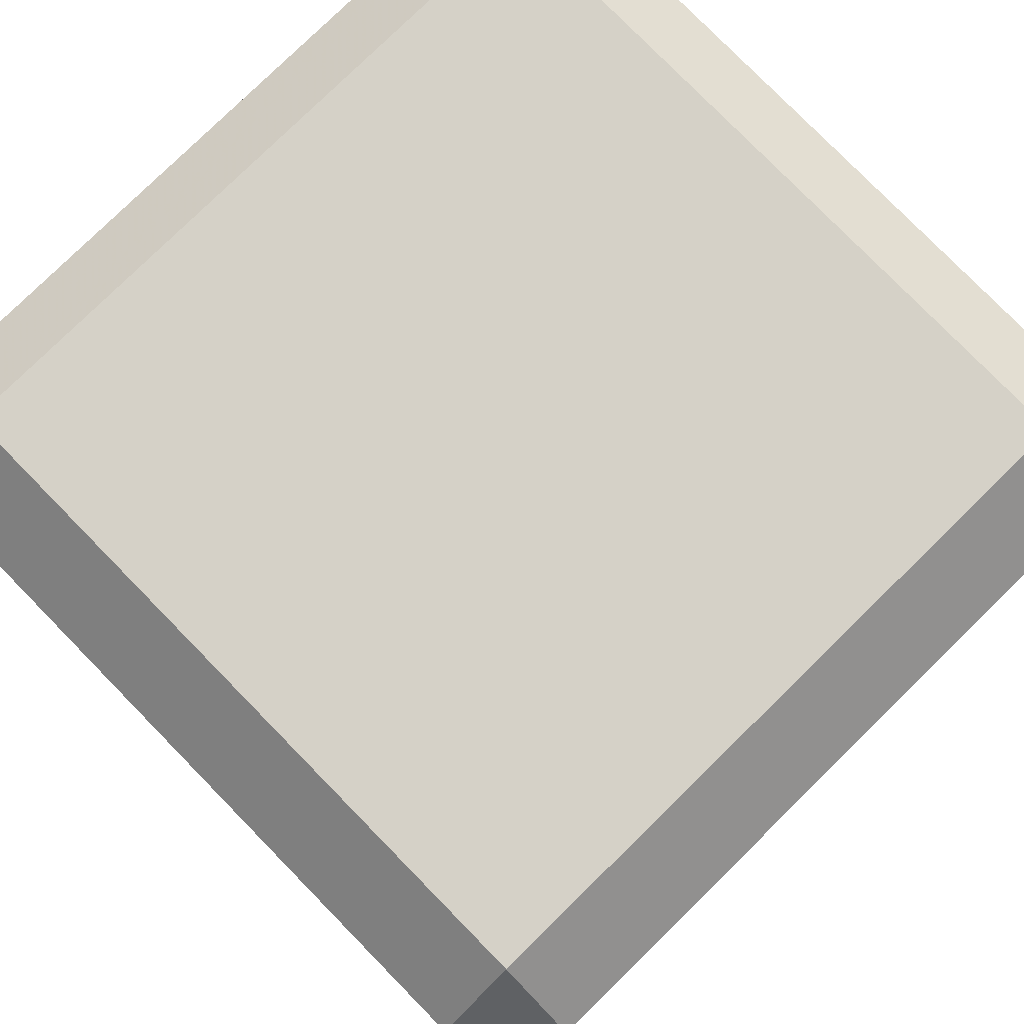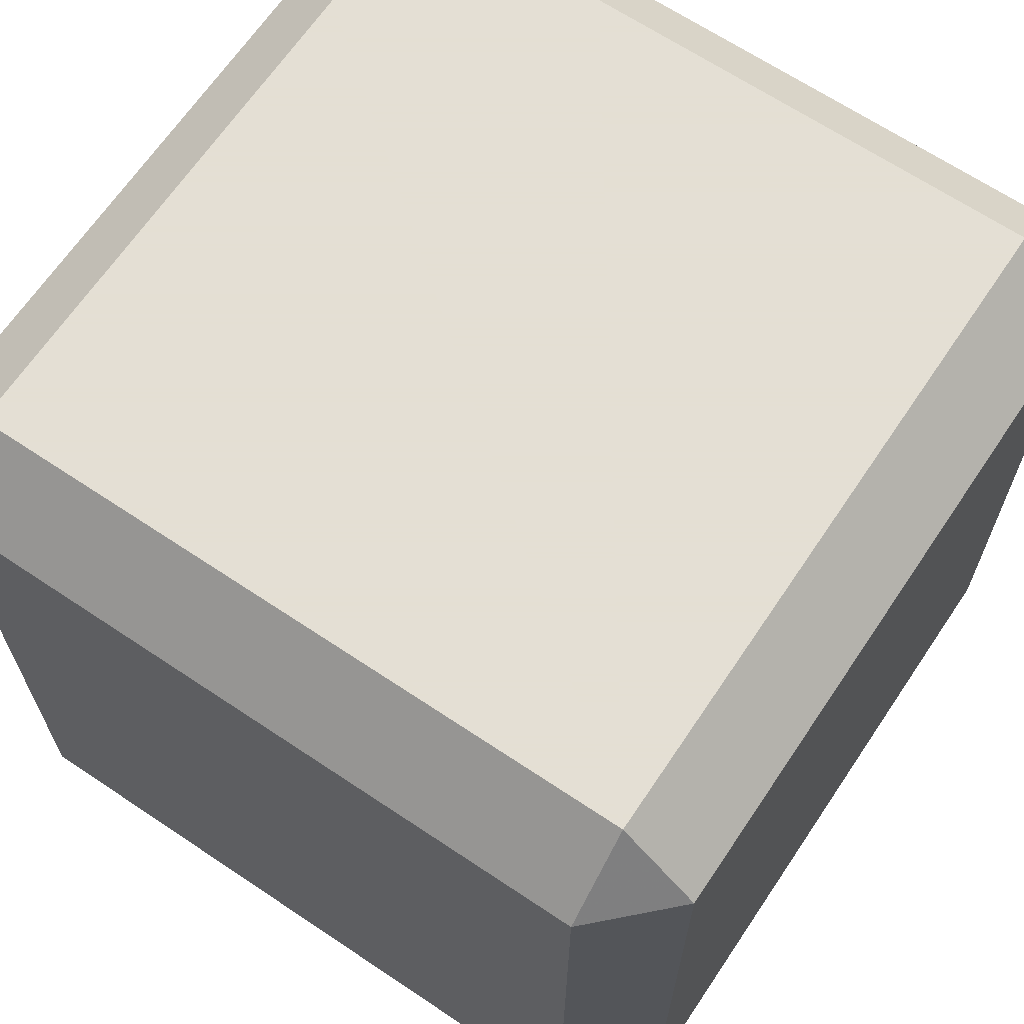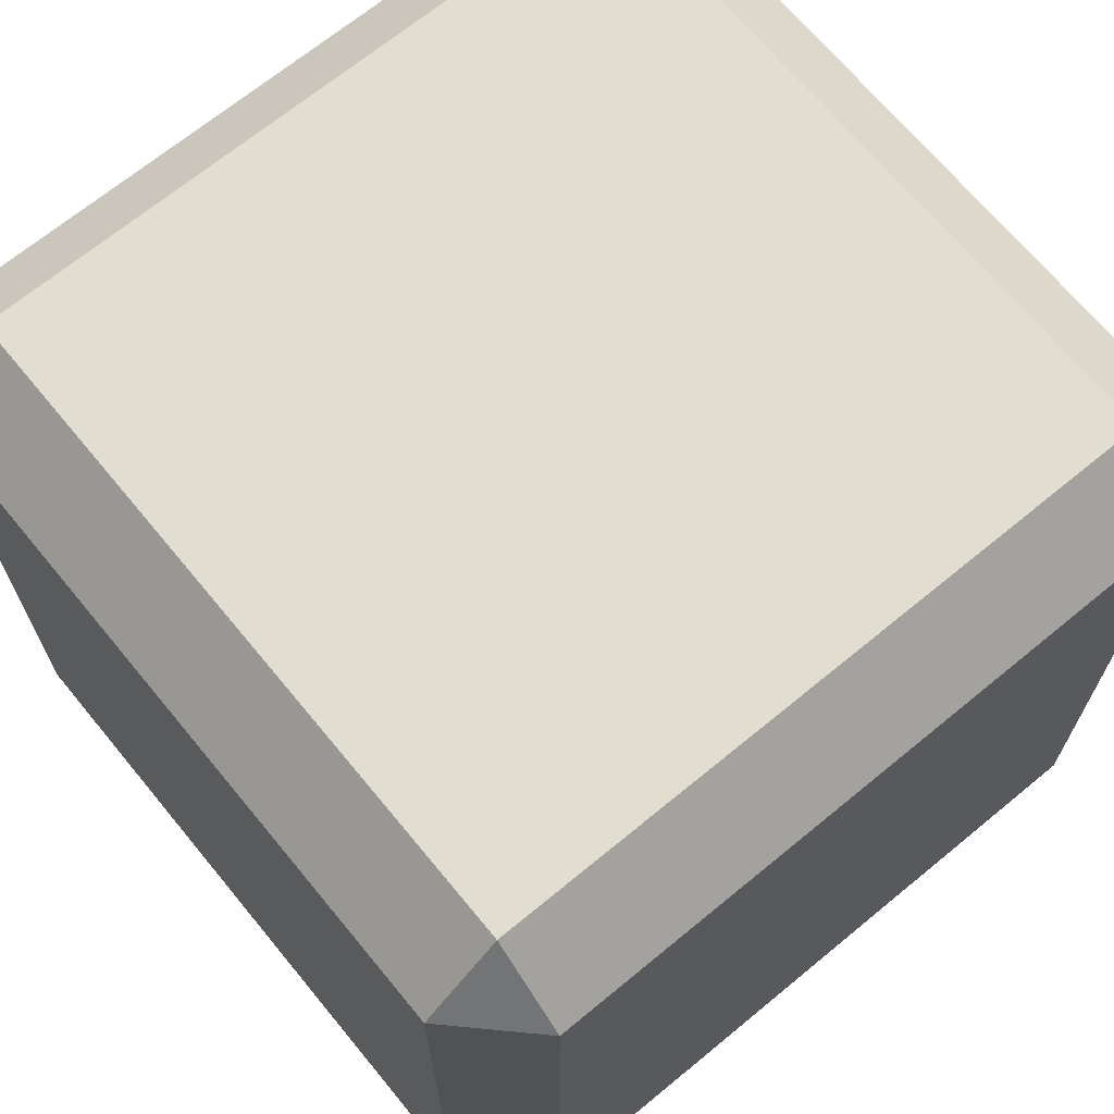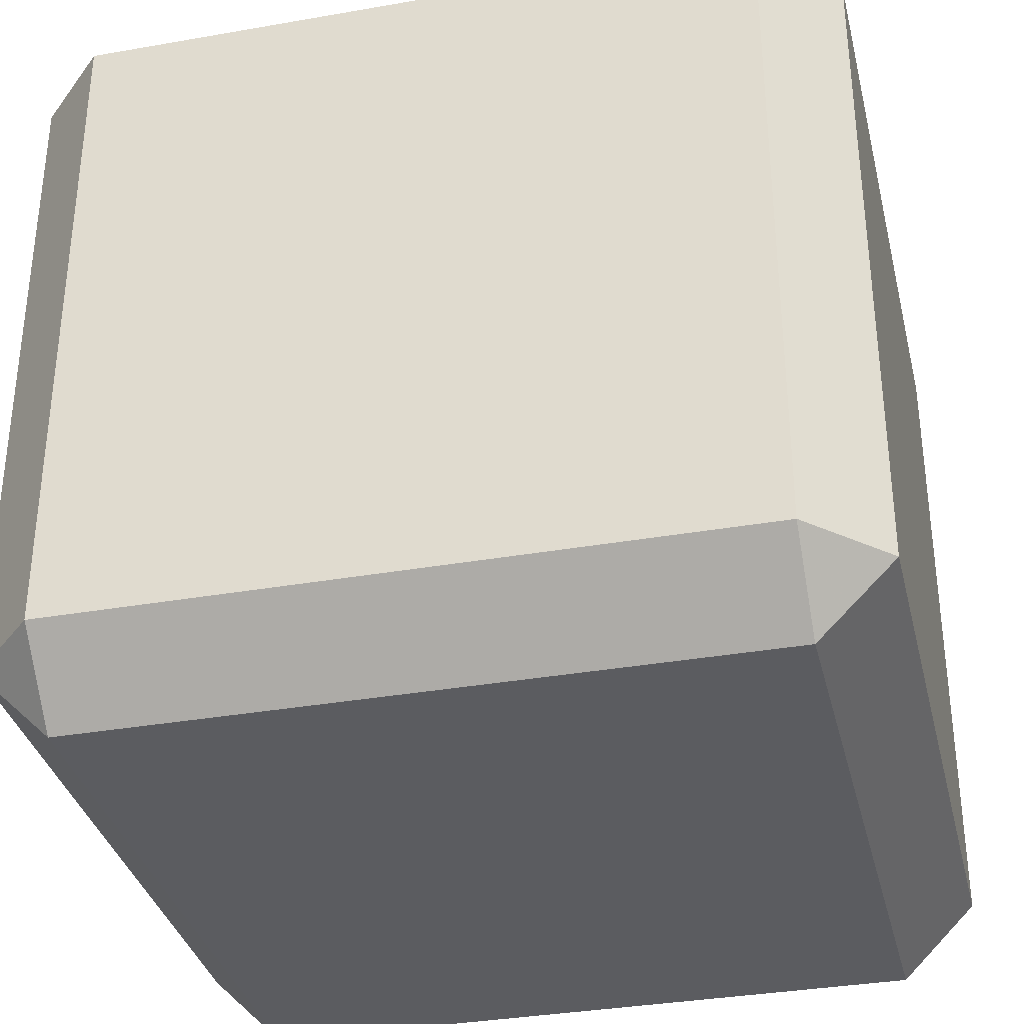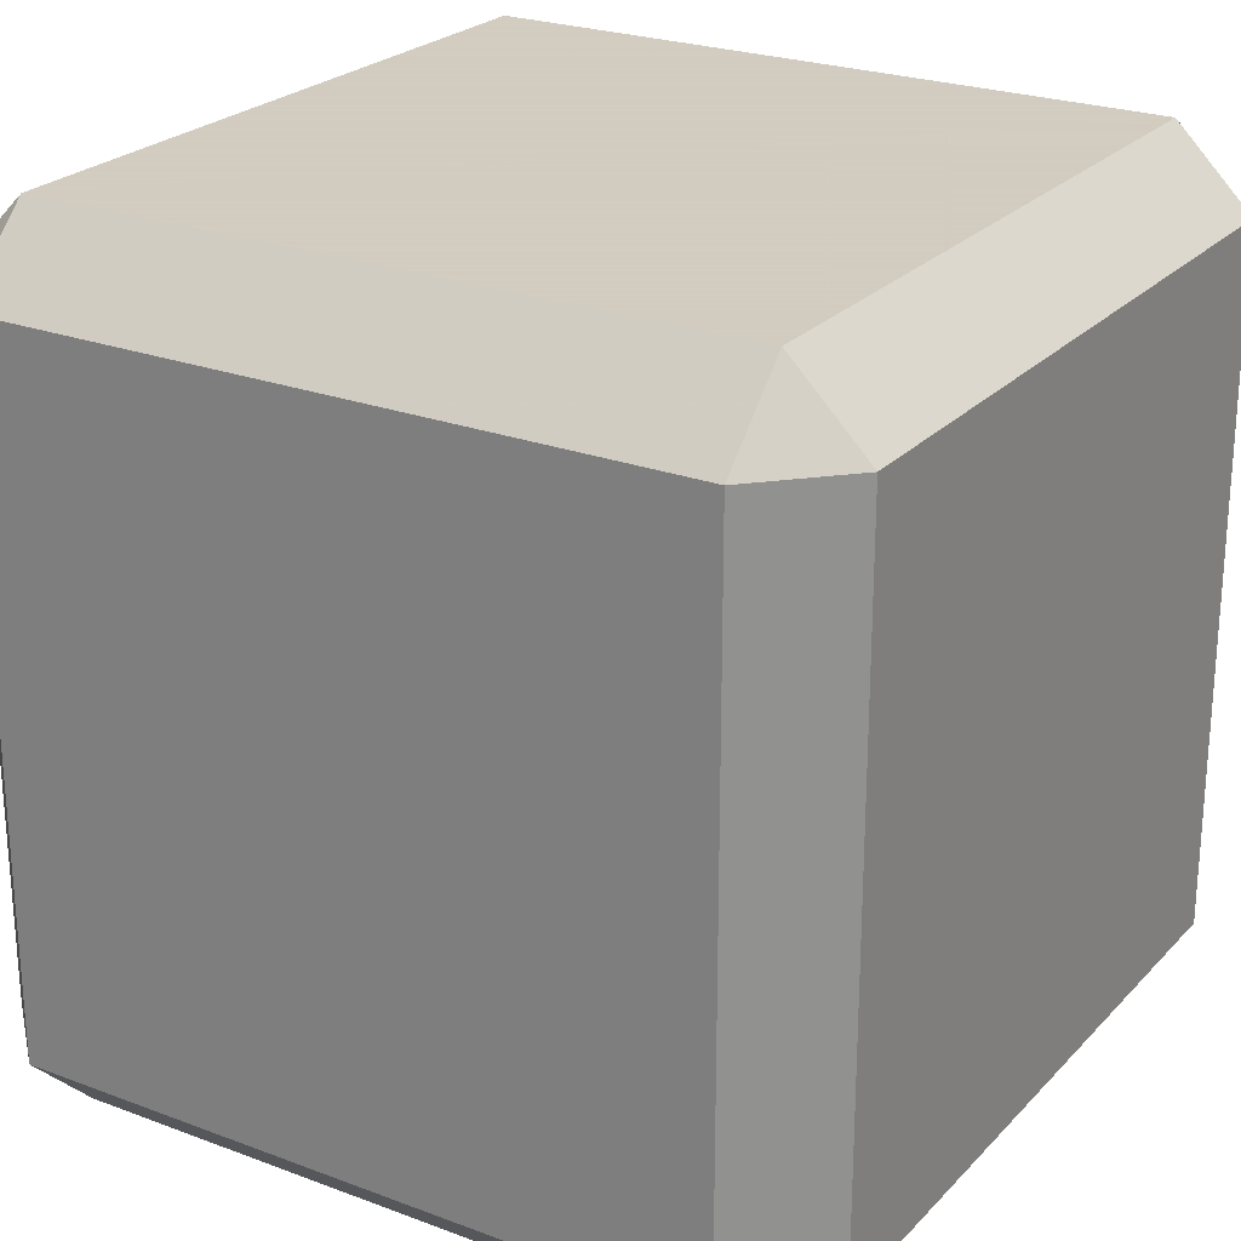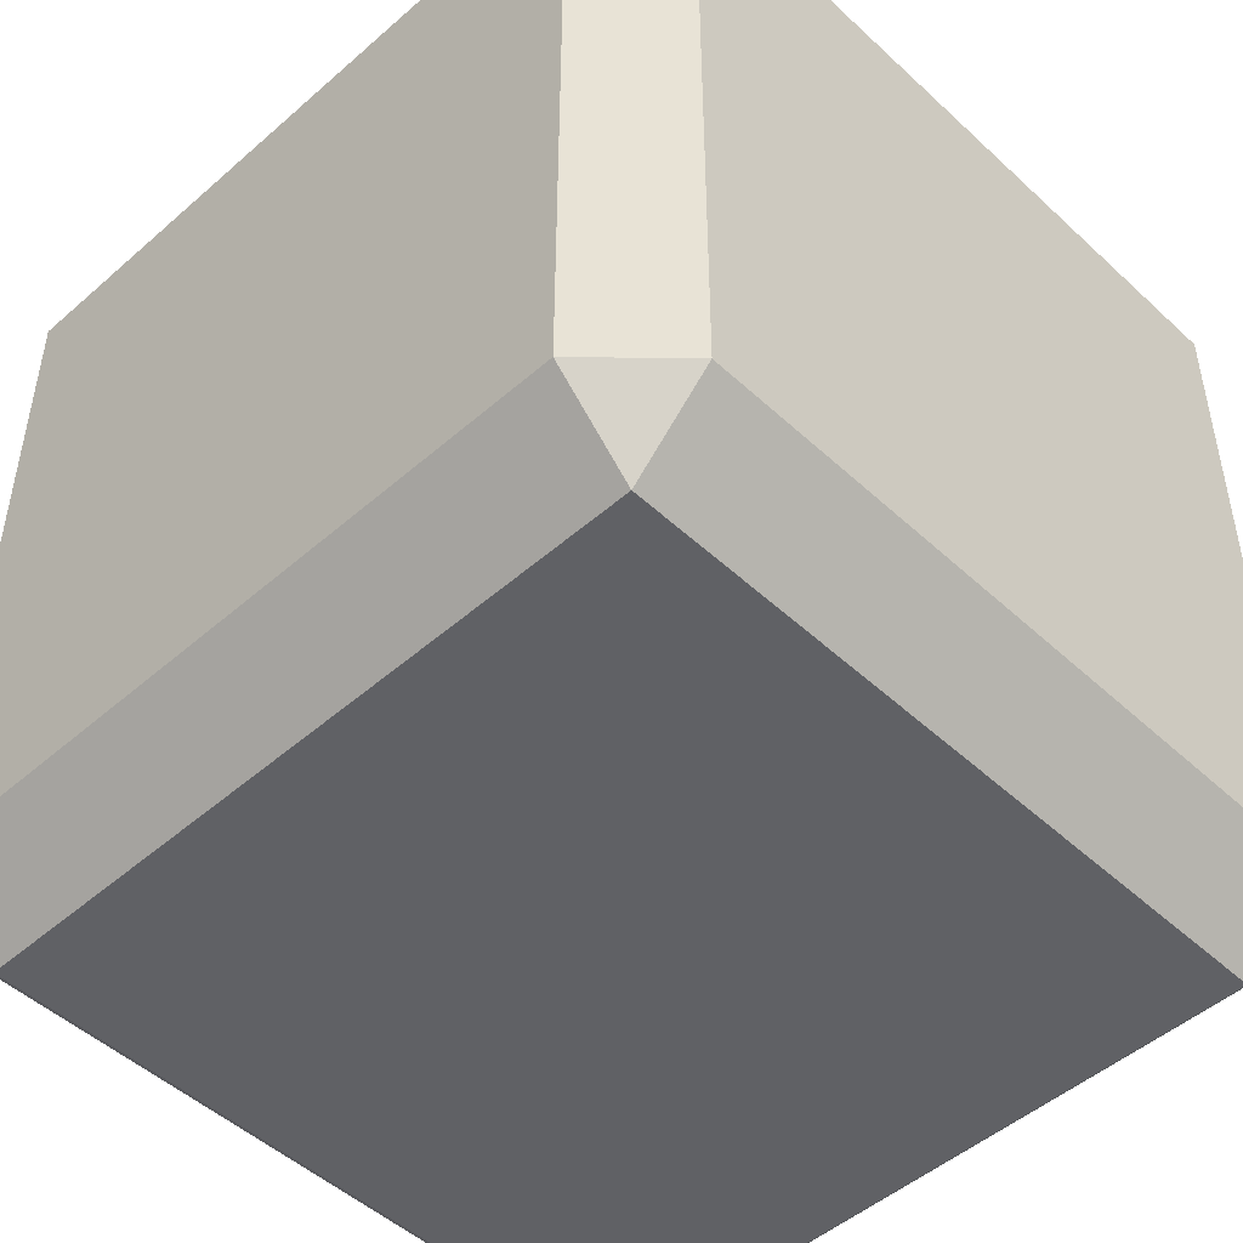
<metadata>
{"format":"obj","ext":"obj","renderer":"f3d","projection":"perspective","resolution":1024,"background":"white","views":[{"elev":79.1,"azim":135.6,"up":"+Z"},{"elev":66.3,"azim":123.9,"up":"+Y"},{"elev":68.7,"azim":140.5,"up":"+Z"},{"elev":-34.6,"azim":-76.7,"up":"+Z"},{"elev":24.3,"azim":-58.2,"up":"+Z"},{"elev":-48.8,"azim":-45.8,"up":"+Z"}]}
</metadata>
<code>
o Cube
v 0.4533 -0.4533 -0.5545
v 0.5545 -0.4533 -0.4533
v 0.4533 -0.5545 -0.4533
v 0.4533 -0.5545 0.4533
v 0.5545 -0.4533 0.4533
v 0.4533 -0.4533 0.5545
v -0.4533 -0.5545 0.4533
v -0.4533 -0.4533 0.5545
v -0.5545 -0.4533 0.4533
v -0.5545 -0.4533 -0.4533
v -0.4533 -0.4533 -0.5545
v -0.4533 -0.5545 -0.4533
v 0.5545 0.4533 -0.4533
v 0.4533 0.4533 -0.5545
v 0.4533 0.5545 -0.4533
v 0.4533 0.5545 0.4533
v 0.4533 0.4533 0.5545
v 0.5545 0.4533 0.4533
v -0.4533 0.5545 0.4533
v -0.5545 0.4533 0.4533
v -0.4533 0.4533 0.5545
v -0.4533 0.4533 -0.5545
v -0.5545 0.4533 -0.4533
v -0.4533 0.5545 -0.4533
f 14 1 11 22
f 6 17 21 8
f 9 20 23 10
f 15 24 19 16
f 2 13 18 5
f 1 2 3
f 4 5 6
f 7 8 9
f 10 11 12
f 13 14 15
f 16 17 18
f 19 20 21
f 22 23 24
f 2 5 4 3
f 3 12 11 1
f 1 14 13 2
f 6 8 7 4
f 5 18 17 6
f 9 10 12 7
f 8 21 20 9
f 10 23 22 11
f 15 16 18 13
f 14 22 24 15
f 16 19 21 17
f 19 24 23 20
f 3 4 7 12

</code>
